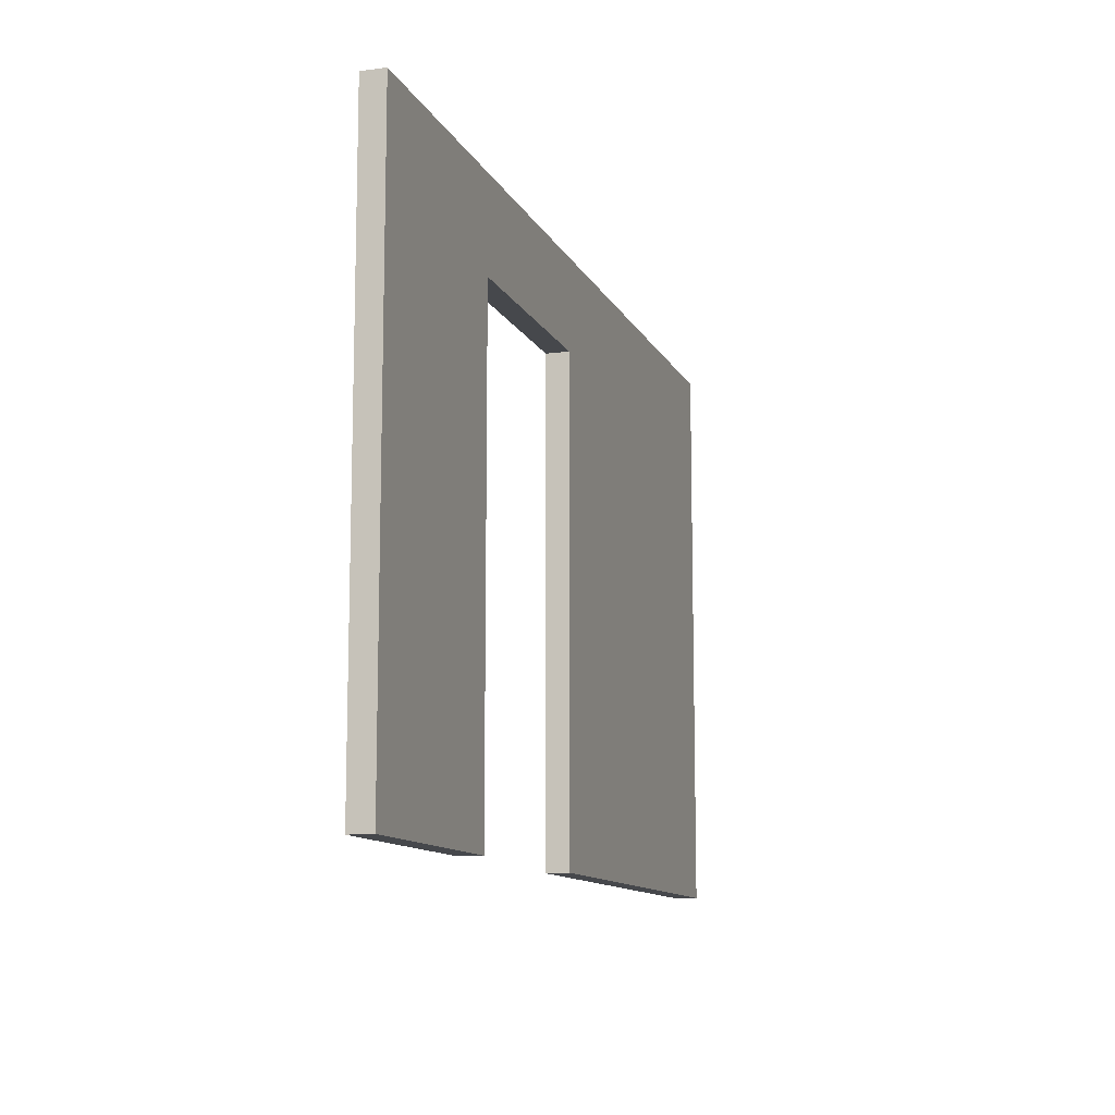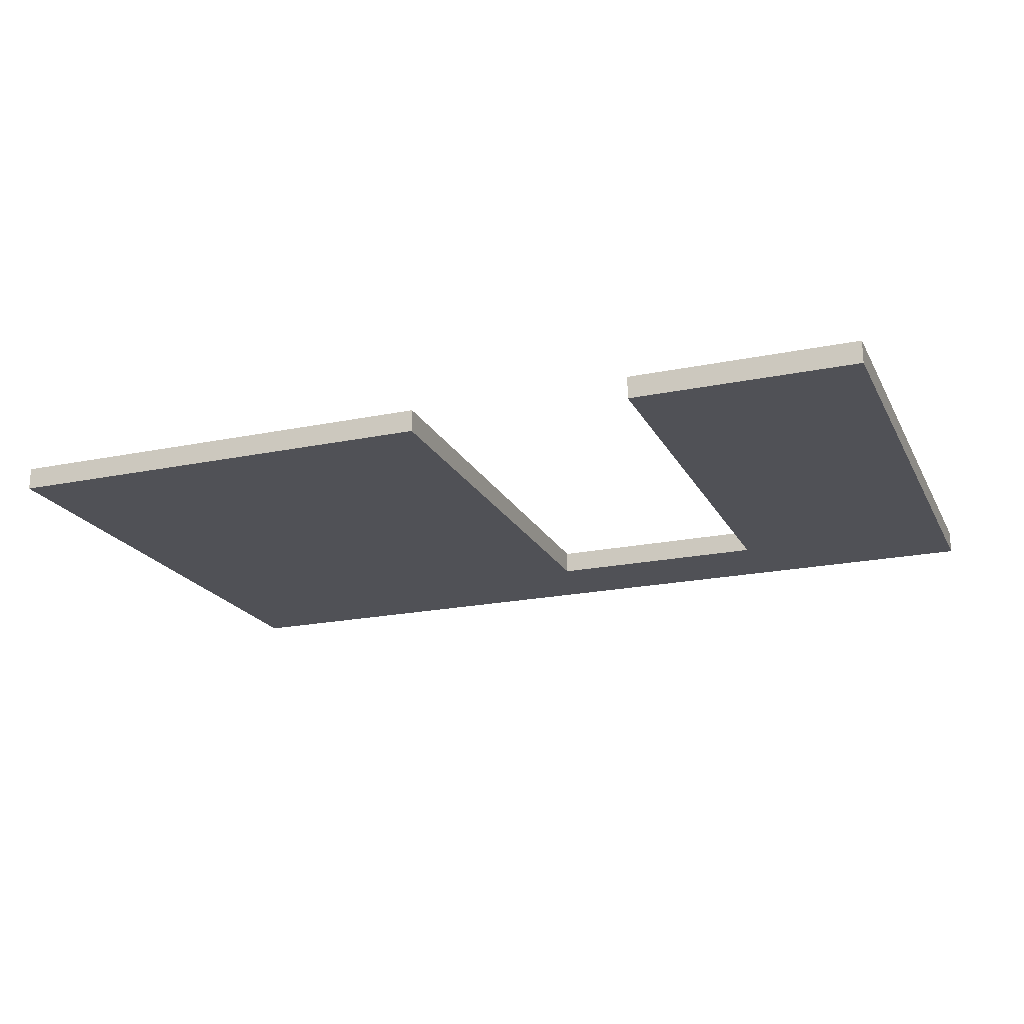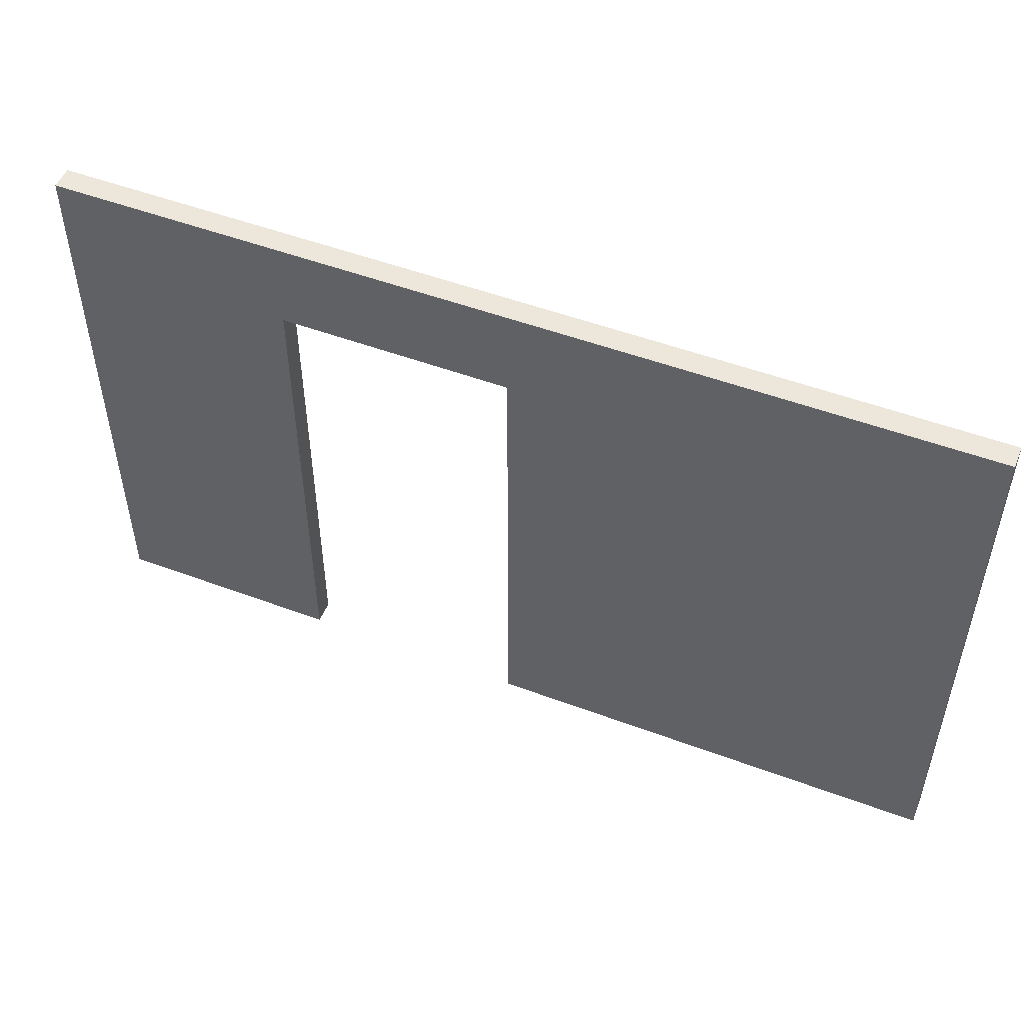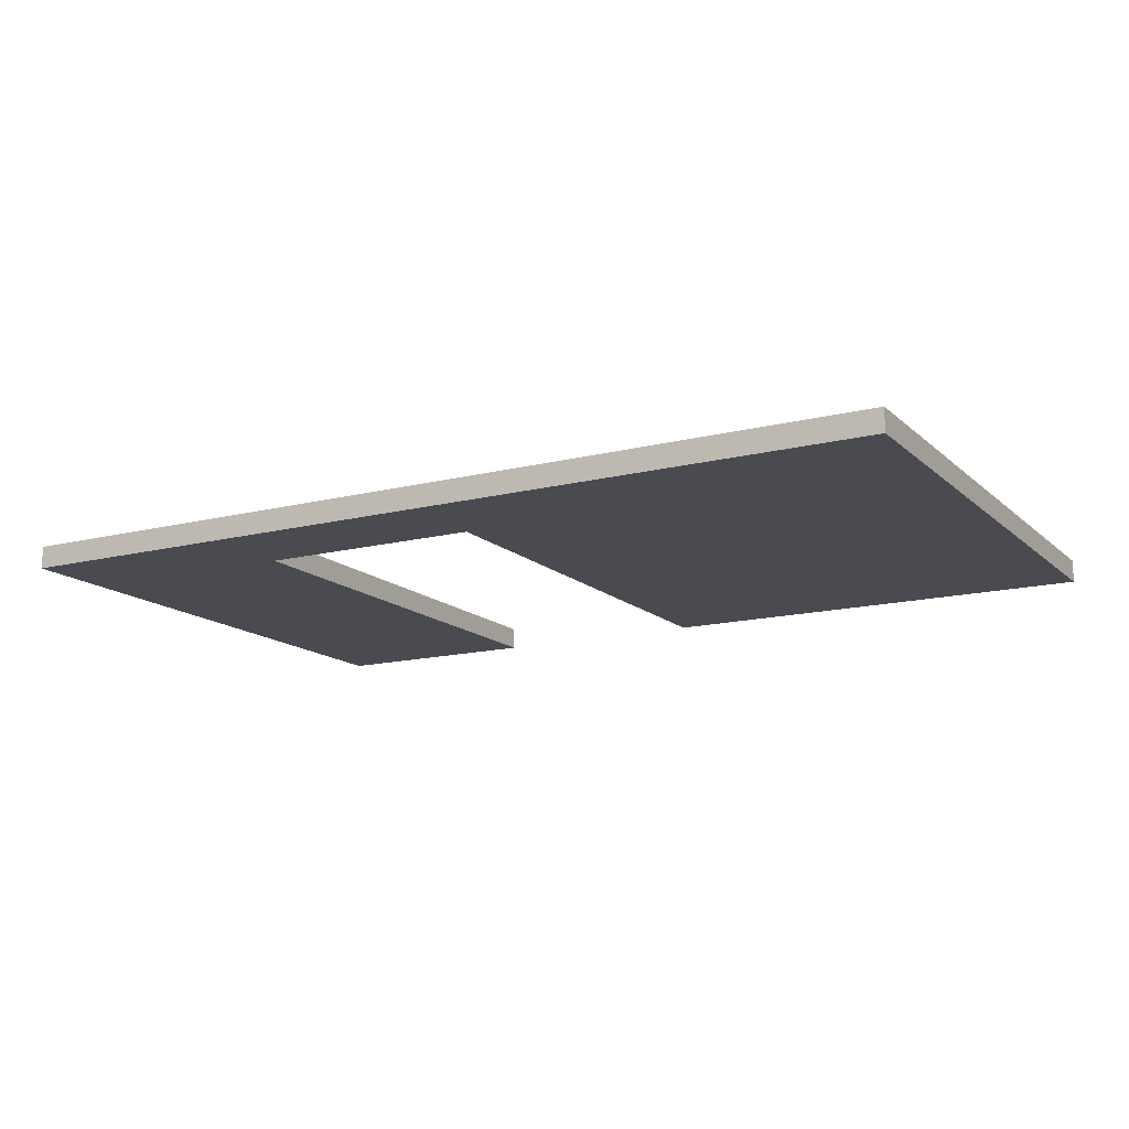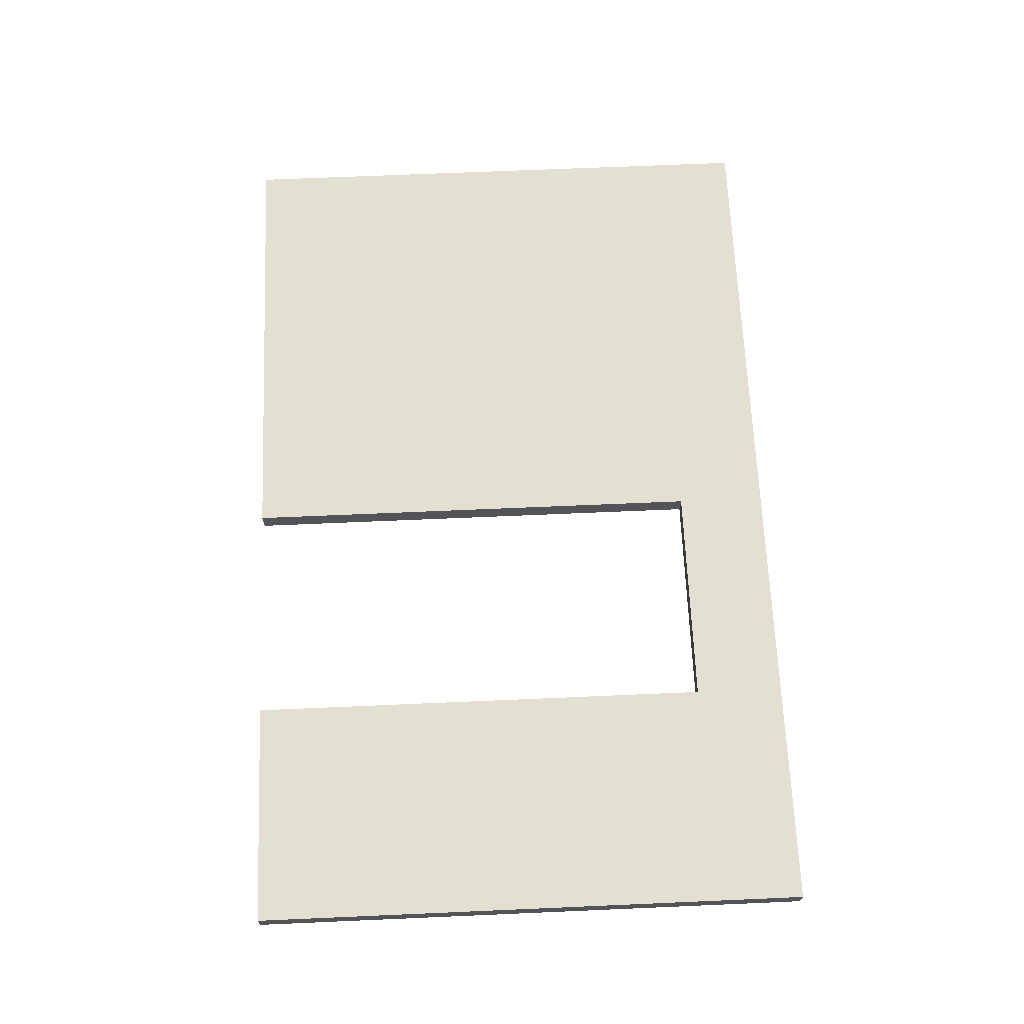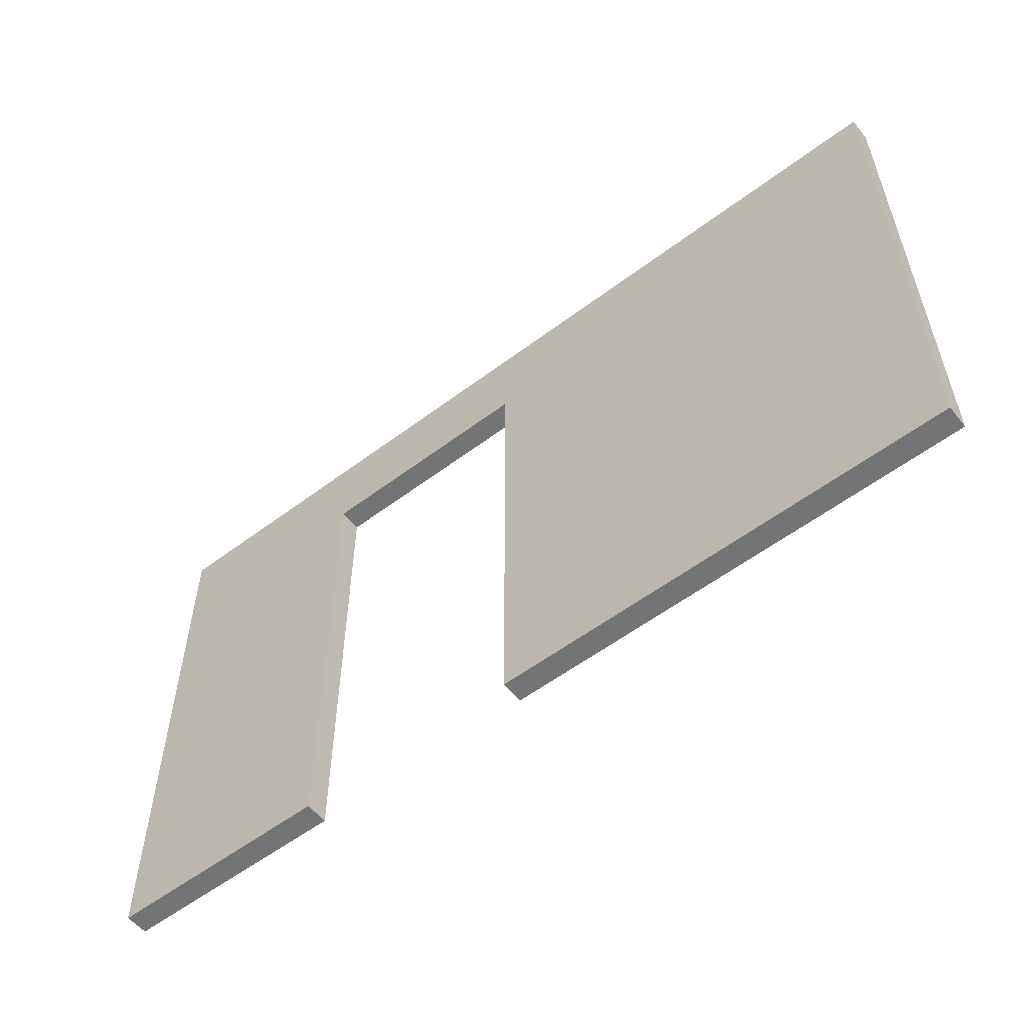
<metadata>
{"format":"obj","ext":"obj","renderer":"f3d","projection":"perspective","resolution":1024,"background":"white","views":[{"elev":-11.4,"azim":107.6,"up":"+Y"},{"elev":-20.3,"azim":20.8,"up":"+Z"},{"elev":51.0,"azim":-157.8,"up":"+Y"},{"elev":-14.5,"azim":-151.0,"up":"+Z"},{"elev":66.8,"azim":87.5,"up":"+Z"},{"elev":-56.2,"azim":-141.7,"up":"+Y"}]}
</metadata>
<code>
g default
v 0 0 4.1
v 4 0 4.1
v 0 2.5 4.1
v 4 2.5 4.1
v 0 2.5 4
v 4 2.5 4
v 0 0 4
v 4 0 4
v 2 2.5 4
v 2 0 4
v 2 0 4.1
v 2 2.5 4.1
v 3 2.5 4
v 3 0 4
v 3 0 4.1
v 3 2.5 4.1
v 2 2.1 4
v 0 2.1 4
v 0 2.1 4.1
v 2 2.1 4.1
v 3 2.1 4.1
v 4 2.1 4.1
v 4 2.1 4
v 3 2.1 4
g polySurface8 wall_4
f 19 20 12 3
f 3 12 9 5
f 5 9 17 18
f 7 10 11 1
f 22 23 6 4
f 18 19 3 5
f 9 13 24 17
f 12 20 21 16
f 9 12 16 13
f 13 6 23 24
f 15 14 8 2
f 16 21 22 4
f 13 16 4 6
f 18 17 10 7
f 7 1 19 18
f 1 11 20 19
f 22 21 15 2
f 2 8 23 22
f 24 23 8 14
f 24 14 15 21
f 20 11 10 17
f 21 20 17 24

</code>
